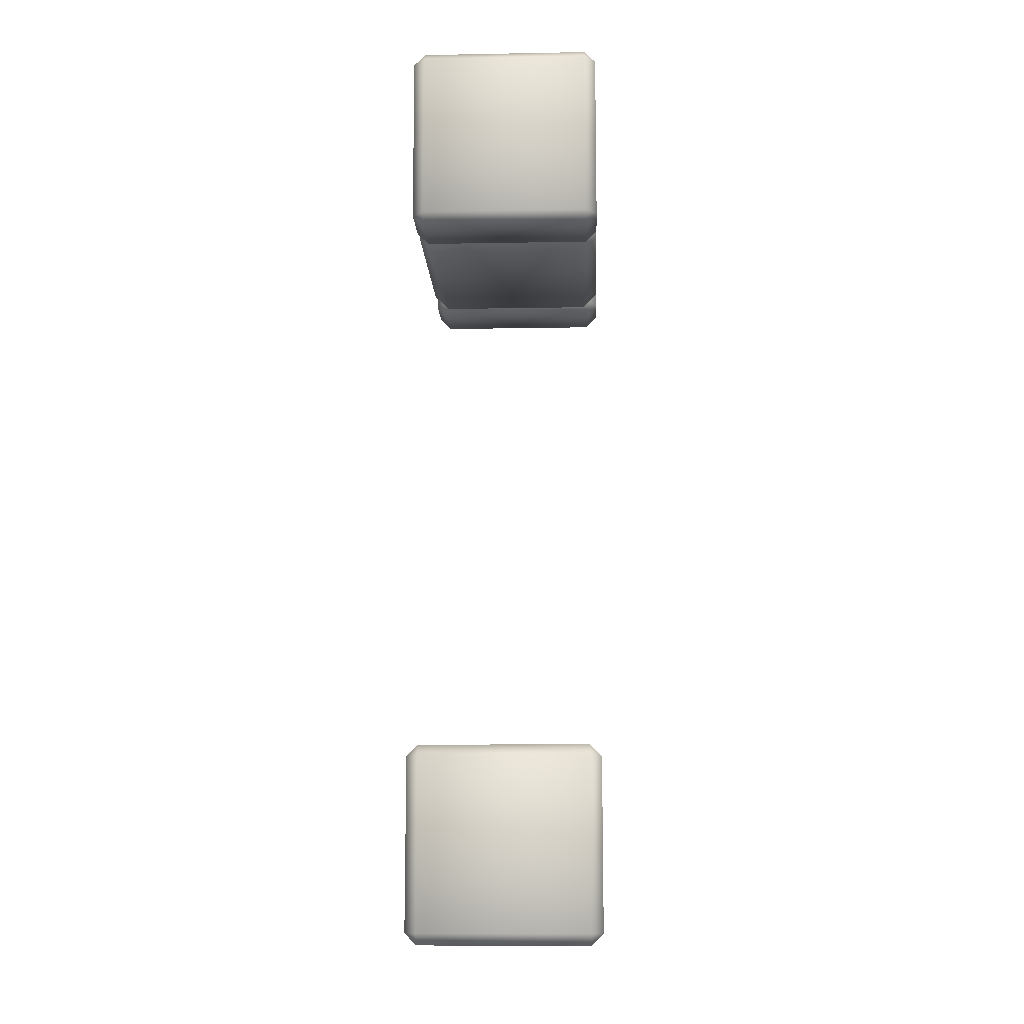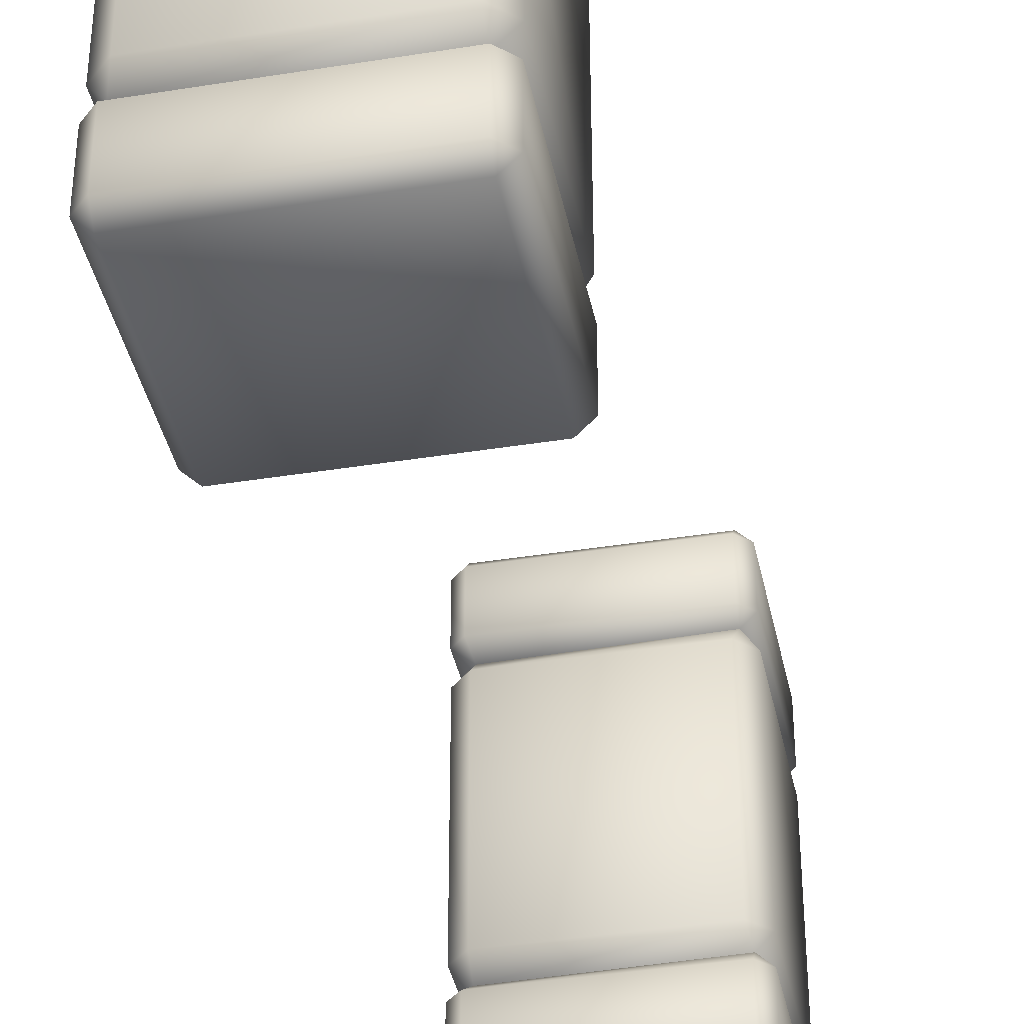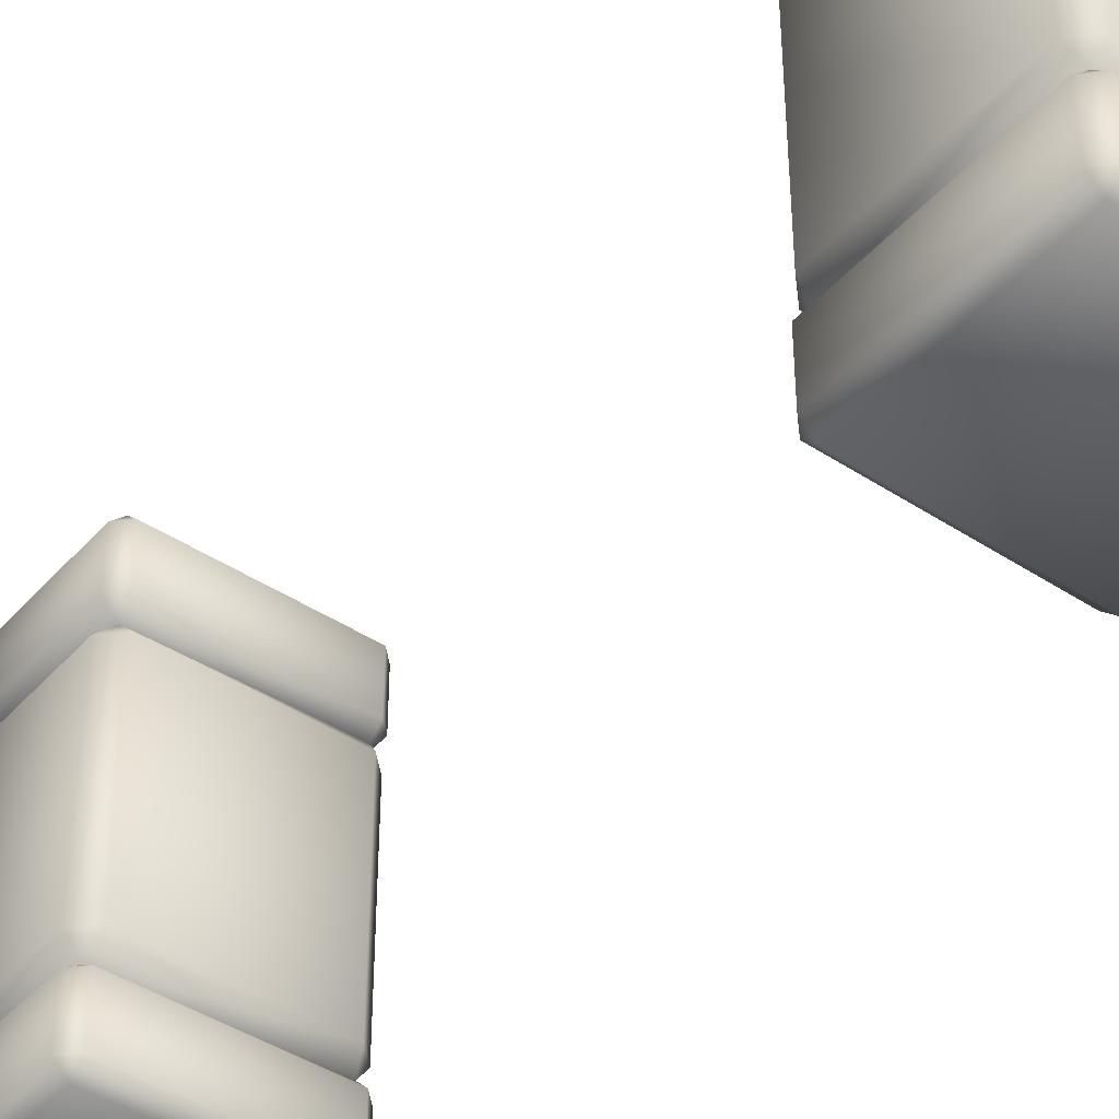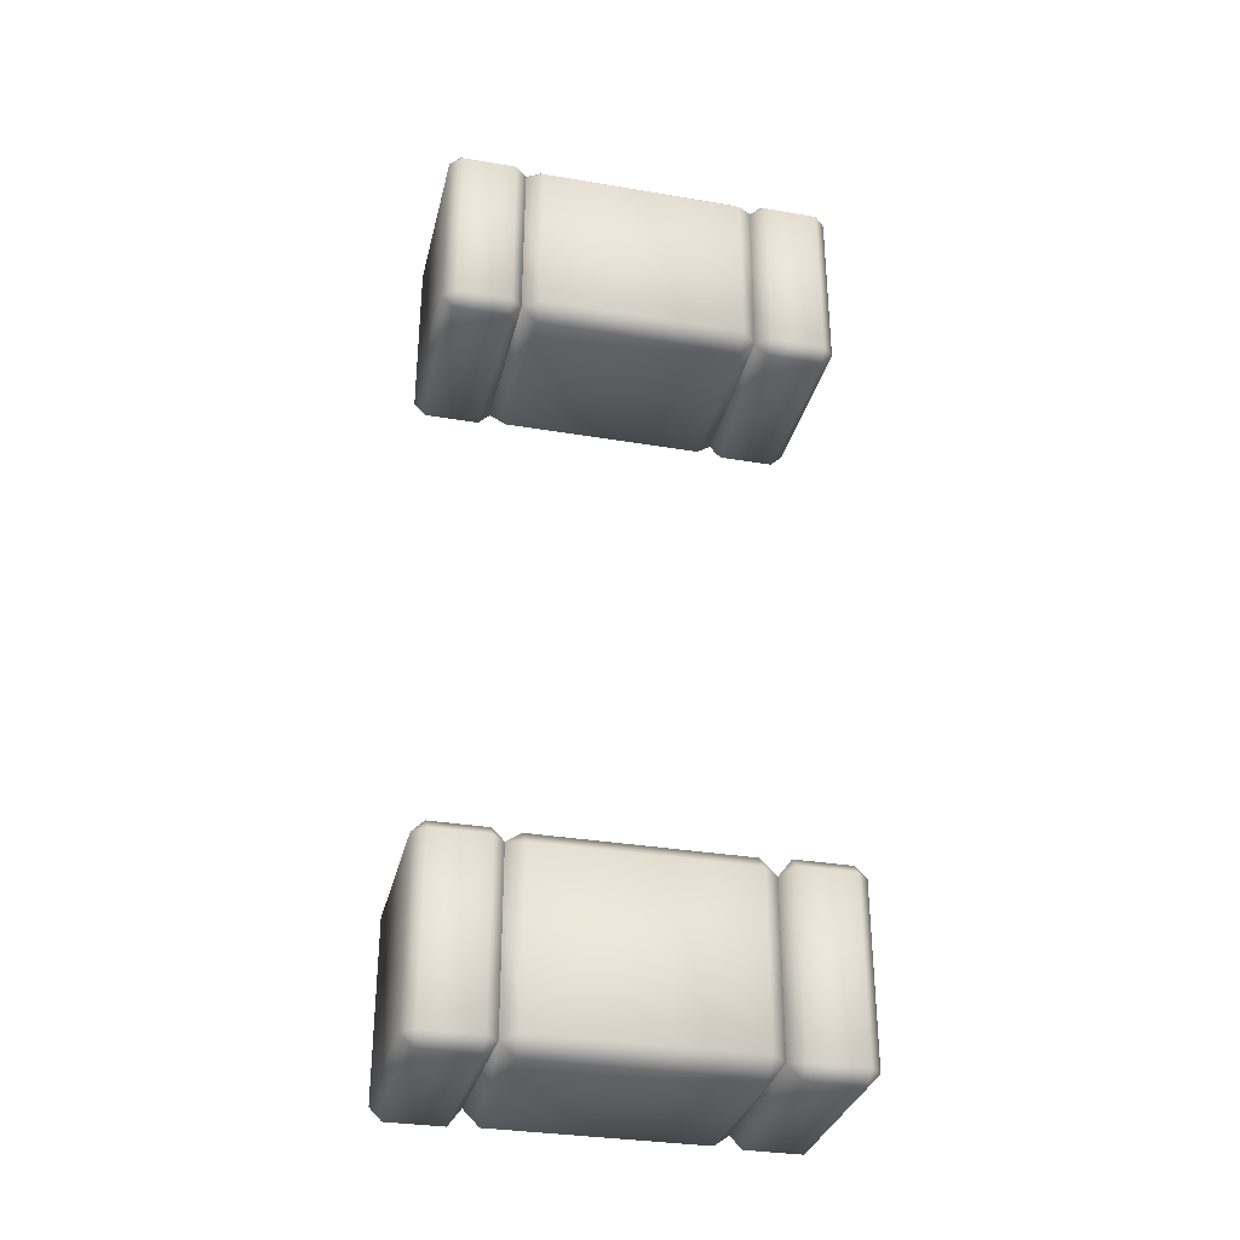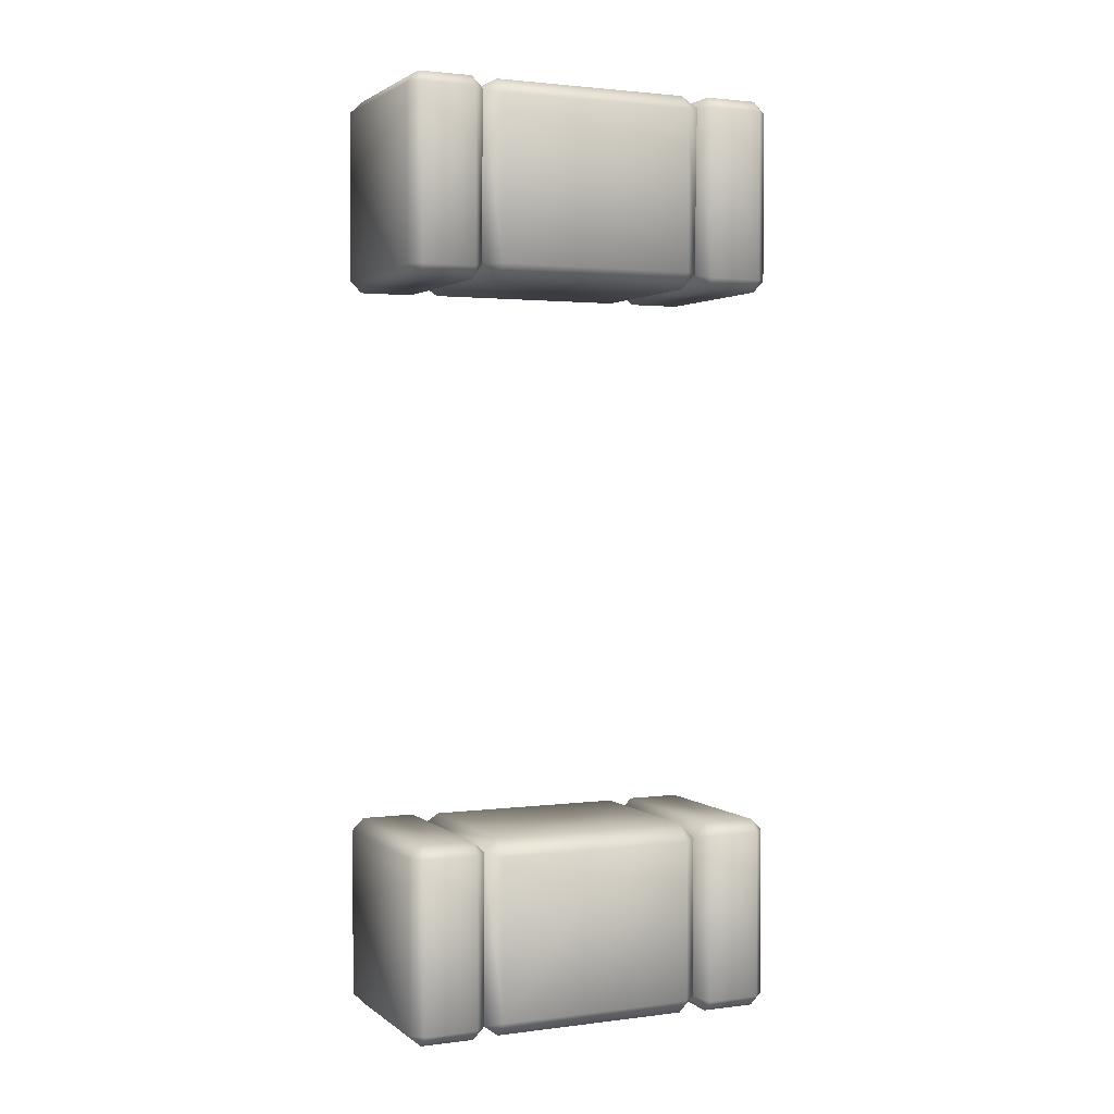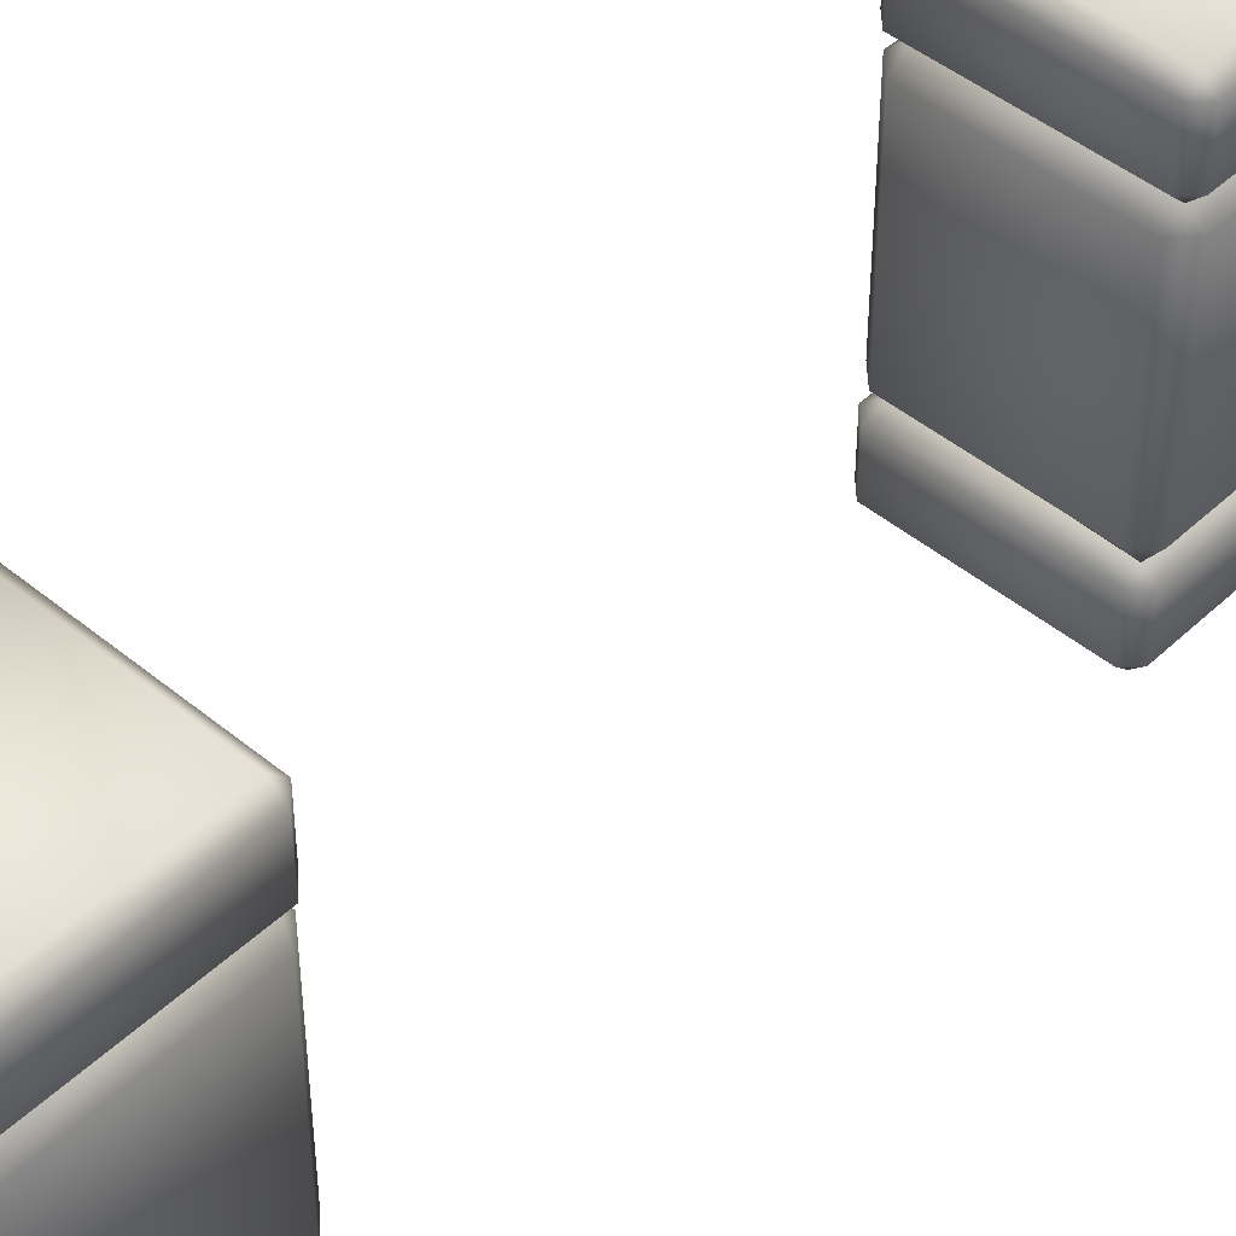
<metadata>
{"format":"obj","ext":"obj","renderer":"f3d","projection":"perspective","resolution":1024,"background":"white","views":[{"elev":-11.3,"azim":2.5,"up":"+Z"},{"elev":-38.7,"azim":-168.5,"up":"+Y"},{"elev":-43.2,"azim":142.0,"up":"+Y"},{"elev":-32.4,"azim":76.7,"up":"+Z"},{"elev":2.1,"azim":65.7,"up":"+Z"},{"elev":46.5,"azim":-136.8,"up":"+Y"}]}
</metadata>
<code>
g lev0_StairPillars_1stPair_AO+LightBaked_Refl
v 1.05 2.075 -4.375
v -0.04993 2.075 -4.375
v -0.04993 2.425 -4.375
v 1.05 2.425 -4.375
v -0.1251 2.425 -4.45
v -0.04993 2.5 -4.45
v -0.1251 2.075 -4.45
v 1.125 2.075 -4.45
v 1.125 2.425 -4.45
v 1.125 2.075 -5.55
v 1.125 2.425 -5.55
v 1.05 2.075 -5.625
v 1.05 2.425 -5.625
v -0.04993 2.075 -5.625
v -0.04993 2.425 -5.625
v -0.1251 2.075 -5.55
v -0.1251 2.425 -5.55
v 1.025 2 -4.475
v 1.025 2 -5.525
v 1.05 2.5 -5.55
v 1.05 2.5 -4.45
v -0.04993 2.5 -5.55
v -0.04993 2 -5.55
v -0.04993 2 -4.45
v 1.05 0.07485 -4.375
v -0.04993 0.07485 -4.375
v -0.04993 0.4251 -4.375
v 1.05 0.4251 -4.375
v -0.1251 0.4251 -4.45
v -0.04993 0.5 -4.45
v -0.1251 0.07485 -4.45
v 1.125 0.07485 -4.45
v 1.125 0.4251 -4.45
v 1.125 0.07485 -5.55
v 1.125 0.4251 -5.55
v 1.05 0.07485 -5.625
v 1.05 0.4251 -5.625
v -0.04993 0.07485 -5.625
v -0.04993 0.4251 -5.625
v -0.1251 0.07485 -5.55
v -0.1251 0.4251 -5.55
v 1.05 -3.063e-05 -4.45
v 1.05 -3.063e-05 -5.55
v 1.05 0.5 -5.55
v 1.05 0.5 -4.45
v -0.04993 -3.063e-05 -5.55
v -0.04993 -3.063e-05 -4.45
v -0.02501 0.5 -5.525
v 1.025 1.376 -4.375
v -0.02501 1.376 -4.375
v -0.02501 1.9 -4.375
v 1.025 1.9 -4.375
v -0.1251 1.9 -4.475
v -0.04993 2 -4.45
v -0.1251 1.376 -4.475
v 1.125 1.376 -4.475
v 1.125 0.6 -4.475
v 1.025 0.6 -4.375
v 1.125 1.9 -4.475
v 1.125 1.376 -5.525
v 1.125 1.9 -5.525
v 1.025 2 -5.525
v 1.025 2 -4.475
v 1.025 1.376 -5.625
v 1.025 0.6 -5.625
v 1.125 0.6 -5.525
v 1.05 0.5 -4.45
v 1.05 0.5 -5.55
v 1.025 1.9 -5.625
v -0.02501 1.376 -5.625
v -0.02501 1.9 -5.625
v -0.1251 1.376 -5.525
v -0.1251 0.6 -5.525
v -0.02501 0.6 -5.625
v -0.1251 1.9 -5.525
v -0.1251 0.6 -4.475
v -0.02501 0.5 -5.525
v -0.04993 0.5 -4.45
v -0.02501 0.6 -4.375
v -0.04993 2 -5.55
v 1.05 2.075 0.375
v -0.05006 2.075 0.375
v -0.05006 2.425 0.375
v 1.05 2.425 0.375
v -0.1249 2.425 0.3
v -0.05006 2.5 0.3
v -0.1249 2.075 0.3
v 1.125 2.075 0.3
v 1.125 2.425 0.3
v 1.125 2.075 -0.8
v 1.125 2.425 -0.8
v 1.05 2.075 -0.8751
v 1.05 2.425 -0.8751
v -0.05006 2.075 -0.8751
v -0.05006 2.425 -0.8751
v -0.1249 2.075 -0.8
v -0.1249 2.425 -0.8
v 1.05 2 0.3
v 1.025 2 -0.775
v 1.05 2.5 -0.8
v 1.05 2.5 0.3
v -0.05006 2.5 -0.8
v -0.05006 2 -0.8
v -0.05006 2 0.3
v -0.05006 2 -0.8
v -0.05006 2 0.3
v 1.05 2 0.3
v 1.025 2 -0.775
v 1.025 0.6 0.375
v -0.02501 0.6 0.375
v -0.02501 1.9 0.375
v 1.025 1.9 0.375
v -0.1249 1.9 0.275
v -0.05006 2 0.3
v -0.1249 0.6 0.275
v 1.125 0.6 0.275
v 1.125 1.9 0.275
v 1.125 0.6 -0.775
v 1.125 1.9 -0.775
v 1.025 0.6 -0.8751
v 1.025 1.9 -0.8751
v -0.02501 0.6 -0.8751
v -0.02501 1.9 -0.8751
v -0.1249 0.6 -0.775
v -0.1249 1.9 -0.775
v 1.05 0.5 0.3
v 1.025 0.5 -0.775
v 1.025 2 -0.775
v 1.05 2 0.3
v -0.05006 0.5 0.3
v -0.05006 0.5 -0.8
v -0.05006 2 -0.8
v -0.05006 0.5 -0.8
v -0.05006 0.5 0.3
v 1.05 0.5 0.3
v 1.025 0.5 -0.775
v 1.05 0.07498 0.375
v -0.05006 0.07498 0.375
v -0.05006 0.4251 0.375
v 1.05 0.4251 0.375
v -0.1249 0.4251 0.3
v -0.05006 0.5 0.3
v -0.1249 0.07498 0.3
v 1.125 0.07498 0.3
v 1.125 0.4251 0.3
v 1.125 0.07498 -0.8
v 1.125 0.4251 -0.8
v 1.05 0.07498 -0.8751
v 1.05 0.4251 -0.8751
v -0.05006 0.07498 -0.8751
v -0.05006 0.4251 -0.8751
v -0.1249 0.07498 -0.8
v -0.1249 0.4251 -0.8
v 1.05 9.335e-05 0.3
v 1.05 9.335e-05 -0.8
v 1.025 0.5 -0.775
v 1.05 0.5 0.3
v -0.05006 9.335e-05 -0.8
v -0.05006 9.335e-05 0.3
v -0.05006 0.5 -0.8
g lev0_StairPillars_1stPair_AO+LightBaked_Refl_0
f 3 2 1
f 4 3 1
f 3 5 2
f 6 5 3
f 5 7 2
f 1 8 4
f 8 9 4
f 9 8 10
f 11 9 10
f 10 12 11
f 12 13 11
f 13 12 14
f 15 13 14
f 14 16 15
f 16 17 15
f 17 16 7
f 5 17 7
f 17 5 6
f 10 8 18
f 19 10 18
f 14 12 19
f 12 10 19
f 9 11 20
f 11 13 20
f 21 9 20
f 6 21 20
f 22 6 20
f 15 17 22
f 13 15 22
f 20 13 22
f 22 17 6
f 6 3 21
f 3 4 21
f 4 9 21
f 16 14 23
f 23 14 19
f 7 16 23
f 24 7 23
f 18 1 24
f 8 1 18
f 1 2 24
f 2 7 24
f 27 26 25
f 28 27 25
f 27 29 26
f 30 29 27
f 29 31 26
f 25 32 28
f 32 33 28
f 33 32 34
f 35 33 34
f 34 36 35
f 36 37 35
f 37 36 38
f 39 37 38
f 38 40 39
f 40 41 39
f 41 40 31
f 29 41 31
f 41 29 30
f 34 32 42
f 43 34 42
f 38 36 43
f 36 34 43
f 33 35 44
f 35 37 44
f 45 33 44
f 43 42 46
f 46 38 43
f 40 38 46
f 31 40 46
f 47 31 46
f 42 47 46
f 42 25 47
f 25 26 47
f 26 31 47
f 32 25 42
f 39 41 48
f 37 39 48
f 44 37 48
f 48 41 30
f 30 27 45
f 27 28 45
f 28 33 45
f 51 50 49
f 52 51 49
f 51 53 50
f 54 53 51
f 53 55 50
f 49 56 52
f 57 56 49
f 58 57 49
f 49 50 58
f 56 59 52
f 59 56 60
f 61 59 60
f 59 61 62
f 63 59 62
f 54 51 63
f 51 52 63
f 52 59 63
f 60 64 61
f 65 64 60
f 66 65 60
f 56 57 66
f 60 56 66
f 66 57 67
f 57 58 67
f 68 66 67
f 65 66 68
f 64 69 61
f 61 69 62
f 69 64 70
f 71 69 70
f 70 72 71
f 73 72 70
f 74 73 70
f 64 65 74
f 70 64 74
f 74 65 68
f 72 75 71
f 75 72 55
f 53 75 55
f 72 73 76
f 55 72 76
f 76 73 77
f 73 74 77
f 77 74 68
f 78 76 77
f 67 58 78
f 58 79 78
f 79 76 78
f 55 76 79
f 71 75 80
f 69 71 80
f 80 75 54
f 75 53 54
f 62 69 80
f 50 55 79
f 50 79 58
f 83 82 81
f 84 83 81
f 83 85 82
f 86 85 83
f 85 87 82
f 81 88 84
f 88 89 84
f 89 88 90
f 91 89 90
f 90 92 91
f 92 93 91
f 93 92 94
f 95 93 94
f 94 96 95
f 96 97 95
f 97 96 87
f 85 97 87
f 97 85 86
f 90 88 98
f 99 90 98
f 94 92 99
f 92 90 99
f 89 91 100
f 91 93 100
f 101 89 100
f 86 101 100
f 102 86 100
f 95 97 102
f 93 95 102
f 100 93 102
f 102 97 86
f 86 83 101
f 83 84 101
f 84 89 101
f 96 94 103
f 103 94 99
f 87 96 103
f 104 87 103
f 98 81 104
f 88 81 98
f 81 82 104
f 82 87 104
f 107 106 105
f 108 107 105
f 111 110 109
f 112 111 109
f 111 113 110
f 114 113 111
f 113 115 110
f 109 116 112
f 116 117 112
f 117 116 118
f 119 117 118
f 118 120 119
f 120 121 119
f 121 120 122
f 123 121 122
f 122 124 123
f 124 125 123
f 125 124 115
f 113 125 115
f 125 113 114
f 118 116 126
f 127 118 126
f 122 120 127
f 120 118 127
f 117 119 128
f 119 121 128
f 129 117 128
f 116 109 126
f 126 109 130
f 109 110 130
f 110 115 130
f 130 115 131
f 115 124 131
f 124 122 131
f 131 122 127
f 123 125 132
f 121 123 132
f 128 121 132
f 132 125 114
f 114 111 129
f 111 112 129
f 112 117 129
f 135 134 133
f 136 135 133
f 139 138 137
f 140 139 137
f 139 141 138
f 142 141 139
f 141 143 138
f 137 144 140
f 144 145 140
f 145 144 146
f 147 145 146
f 146 148 147
f 148 149 147
f 149 148 150
f 151 149 150
f 150 152 151
f 152 153 151
f 153 152 143
f 141 153 143
f 153 141 142
f 146 144 154
f 155 146 154
f 150 148 155
f 148 146 155
f 145 147 156
f 147 149 156
f 157 145 156
f 155 154 158
f 158 150 155
f 152 150 158
f 143 152 158
f 159 143 158
f 154 159 158
f 154 137 159
f 137 138 159
f 138 143 159
f 144 137 154
f 151 153 160
f 149 151 160
f 156 149 160
f 160 153 142
f 142 139 157
f 139 140 157
f 140 145 157

</code>
